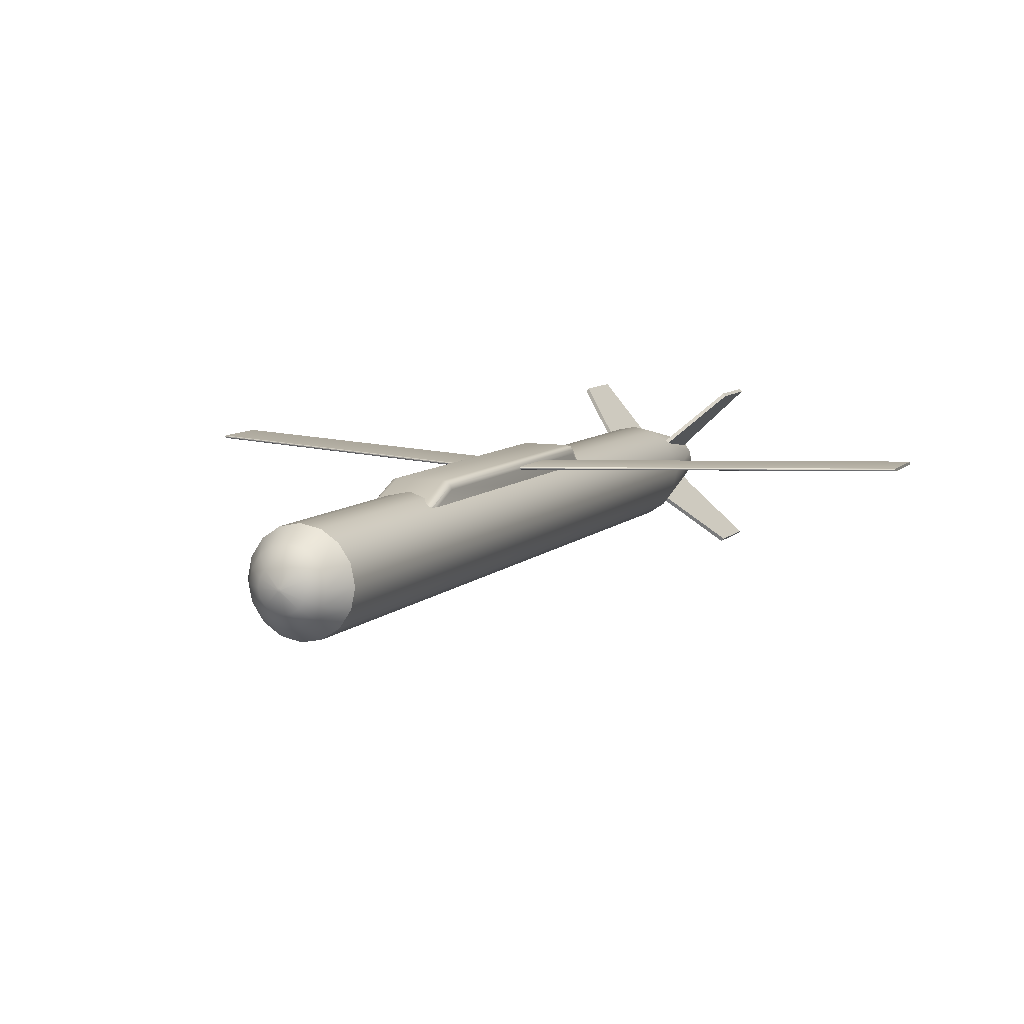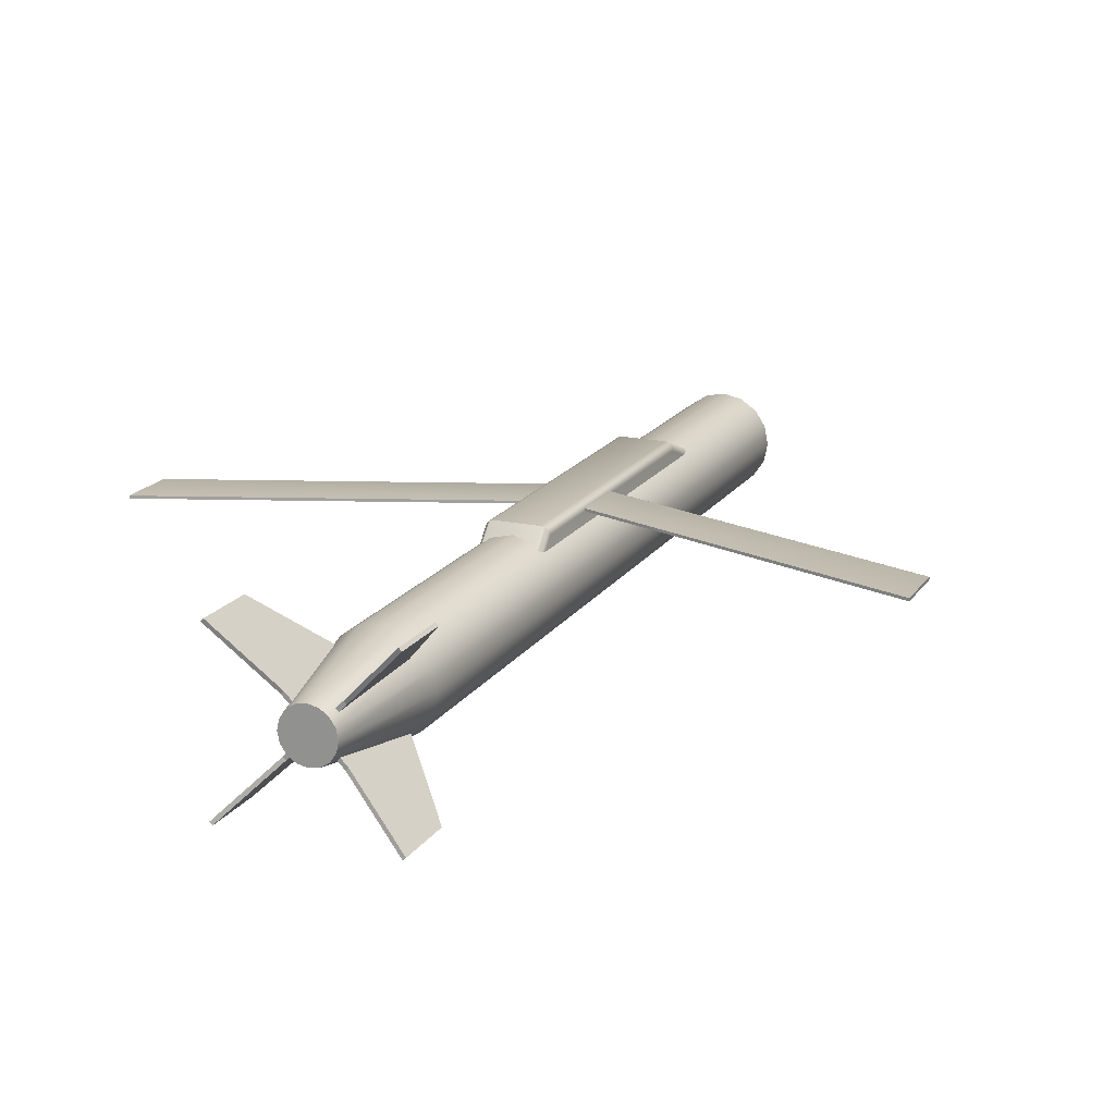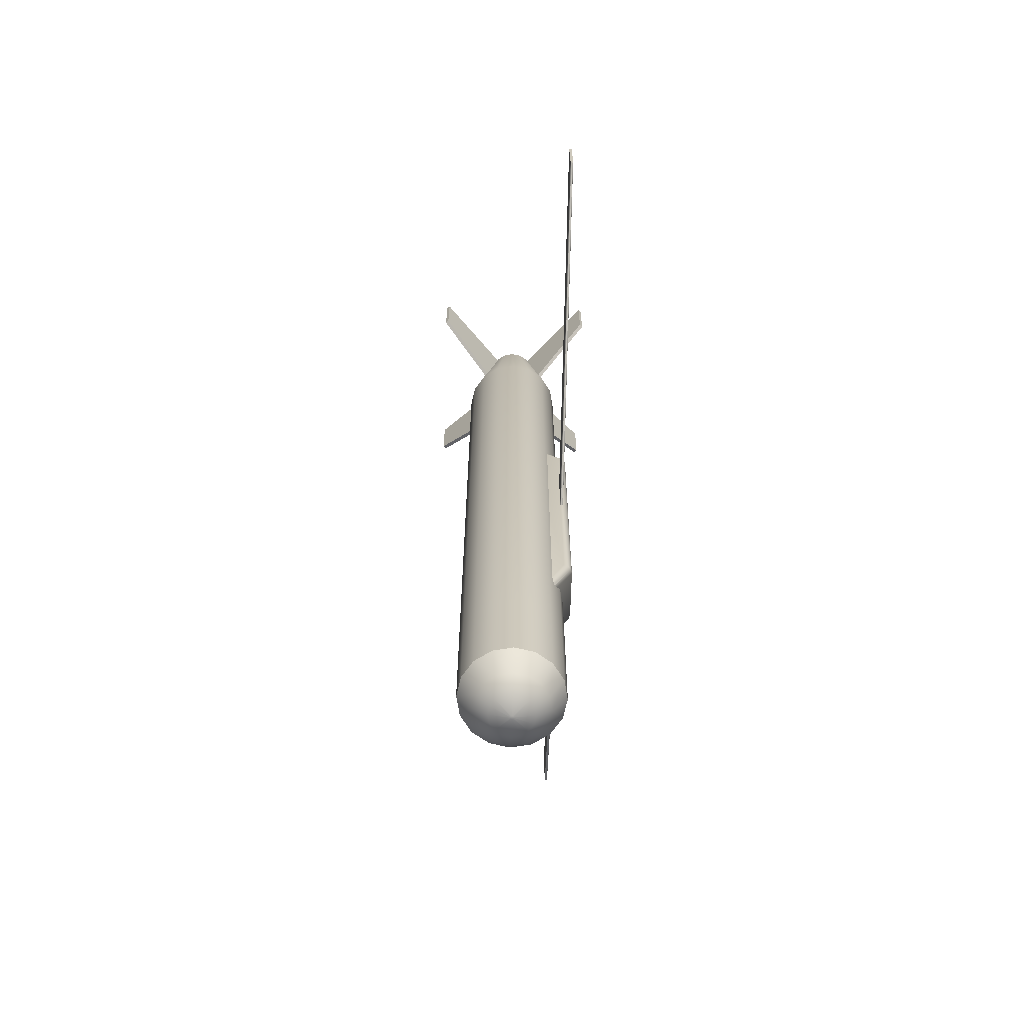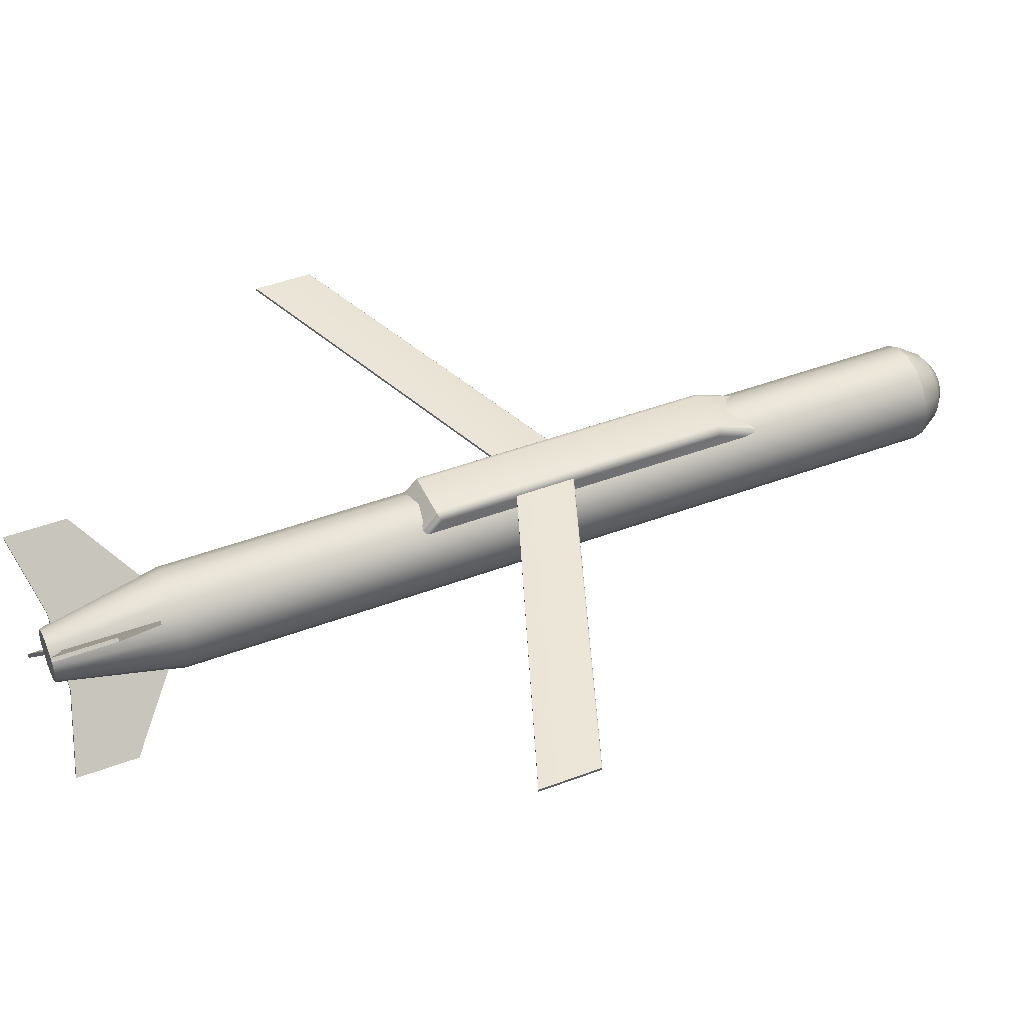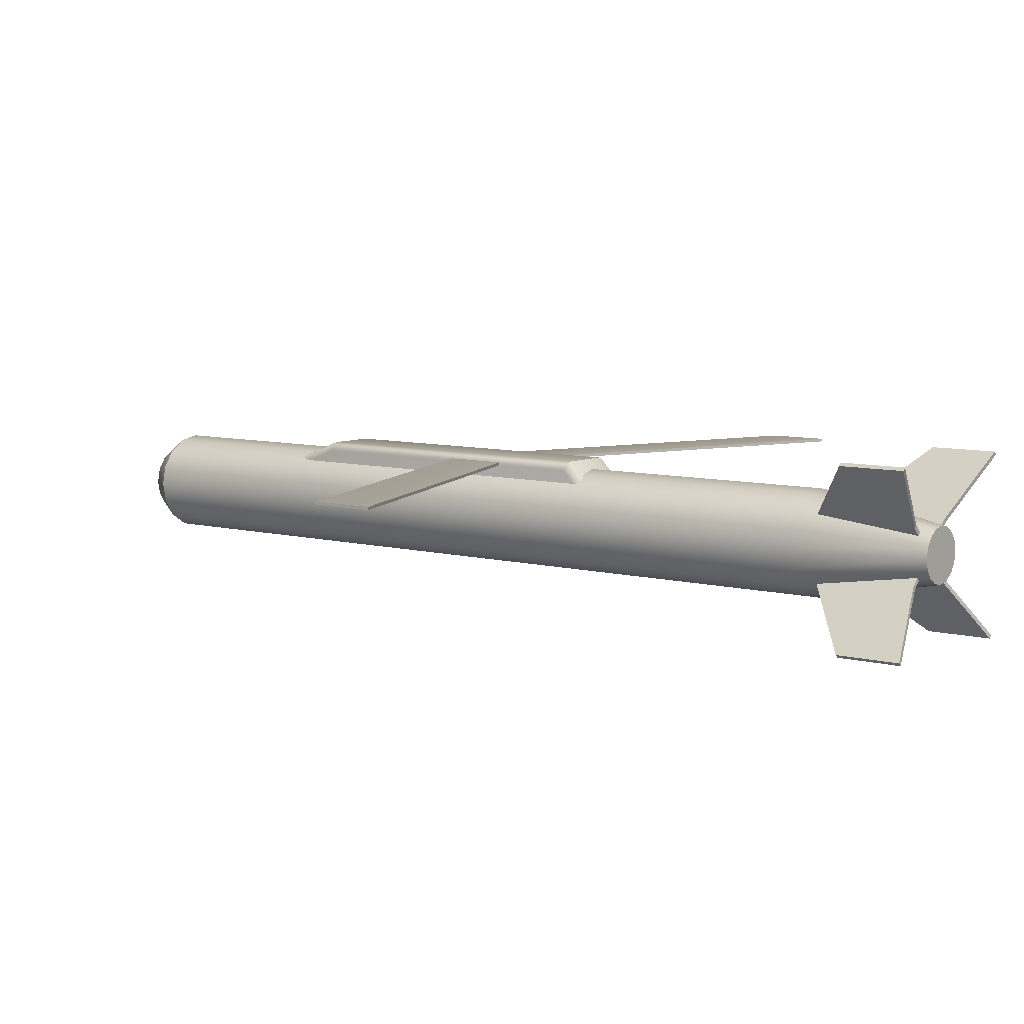
<metadata>
{"format":"obj","ext":"obj","renderer":"f3d","projection":"perspective","resolution":1024,"background":"white","views":[{"elev":8.2,"azim":-157.0,"up":"+Y"},{"elev":17.9,"azim":23.3,"up":"+Y"},{"elev":-68.1,"azim":88.2,"up":"+Z"},{"elev":45.0,"azim":66.4,"up":"+Y"},{"elev":7.4,"azim":-51.9,"up":"+Y"}]}
</metadata>
<code>
o PAB-80LR
v -0 0.003424 -1.003
v -0 0.04477 -0.994
v 0.00131 0.003164 -1.003
v 0.01713 0.04137 -0.994
v 0.002421 0.002421 -1.003
v 0.03166 0.03166 -0.994
v 0.003164 0.00131 -1.003
v 0.04137 0.01713 -0.994
v 0.003424 0 -1.003
v 0.04477 -0 -0.994
v 0.003164 -0.00131 -1.003
v 0.04137 -0.01713 -0.994
v 0.002421 -0.002421 -1.003
v 0.03166 -0.03166 -0.994
v 0.00131 -0.003164 -1.003
v 0.01713 -0.04137 -0.994
v -0 -0.003424 -1.003
v -0 -0.04477 -0.994
v -0.00131 -0.003164 -1.003
v -0.01713 -0.04137 -0.994
v -0.002421 -0.002421 -1.003
v -0.03166 -0.03166 -0.994
v -0.003164 -0.00131 -1.003
v -0.04137 -0.01713 -0.994
v -0.003424 0 -1.003
v -0.04477 -0 -0.994
v -0.003164 0.00131 -1.003
v -0.04137 0.01713 -0.994
v -0.002421 0.002421 -1.003
v -0.03166 0.03166 -0.994
v -0.00131 0.003164 -1.003
v -0.01713 0.04137 -0.994
v -0 0.07489 -0.9708
v 0.02866 0.06918 -0.9708
v 0.05295 0.05295 -0.9708
v 0.06918 0.02866 -0.9708
v 0.07489 -0 -0.9708
v 0.06918 -0.02866 -0.9708
v 0.05295 -0.05295 -0.9708
v 0.02866 -0.06918 -0.9708
v -0 -0.07489 -0.9708
v -0.02866 -0.06918 -0.9708
v -0.05295 -0.05295 -0.9708
v -0.06918 -0.02866 -0.9708
v -0.07489 -0 -0.9708
v -0.06918 0.02866 -0.9708
v -0.05295 0.05295 -0.9708
v -0.02866 0.06918 -0.9708
v -0 0.1042 -0.9236
v 0.03987 0.09626 -0.9236
v 0.07368 0.07368 -0.9236
v 0.09626 0.03987 -0.9236
v 0.1042 -0 -0.9236
v 0.09626 -0.03987 -0.9236
v 0.07368 -0.07368 -0.9236
v 0.03987 -0.09626 -0.9236
v -0 -0.1042 -0.9236
v -0.03987 -0.09626 -0.9236
v -0.07368 -0.07368 -0.9236
v -0.09626 -0.03987 -0.9236
v -0.1042 -0 -0.9236
v -0.09626 0.03987 -0.9236
v -0.07368 0.07368 -0.9236
v -0.03987 0.09626 -0.9236
v 0 0.1042 0.7454
v 0.03987 0.09626 0.7454
v 0.07368 0.07368 0.7454
v 0.09626 0.03987 0.7454
v 0.1042 -0 0.7454
v 0.09626 -0.03987 0.7454
v 0.07368 -0.07368 0.7454
v 0.03987 -0.09626 0.7454
v 0 -0.1042 0.7454
v -0.03987 -0.09626 0.7454
v -0.07368 -0.07368 0.7454
v -0.09626 -0.03987 0.7454
v -0.1042 -0 0.7454
v -0.09626 0.03987 0.7454
v -0.07368 0.07368 0.7454
v -0.03987 0.09626 0.7454
v 0 0.05478 0.9997
v 0.02096 0.05061 0.9997
v 0.03874 0.03874 0.9997
v 0.05061 0.02096 0.9997
v 0.05478 -0 0.9997
v 0.05061 -0.02096 0.9997
v 0.03874 -0.03874 0.9997
v 0.02096 -0.05061 0.9997
v 0 -0.05478 0.9997
v -0.02096 -0.05061 0.9997
v -0.03874 -0.03874 0.9997
v -0.05061 -0.02096 0.9997
v -0.05478 -0 0.9997
v -0.05061 0.02096 0.9997
v -0.03874 0.03874 0.9997
v -0.02096 0.05061 0.9997
v -0.03987 -0.09626 -0.7218
v -0.07368 -0.07368 -0.7218
v 0.07368 0.07368 -0.7218
v 0.09626 0.03987 -0.7218
v -0.09626 -0.03987 -0.7218
v 0.1042 -0 -0.7218
v -0.1042 -0 -0.7218
v 0.09626 -0.03987 -0.7218
v -0.09626 0.03987 -0.7218
v 0.07368 -0.07368 -0.7218
v -0.07368 0.07368 -0.7218
v 0.03987 -0.09626 -0.7218
v -0.03987 0.09626 -0.7218
v -0 -0.1042 -0.7218
v -0 0.1042 -0.7218
v 0.03987 0.09626 -0.7218
v -0.07368 -0.07368 -0.7754
v 0.09626 0.03987 -0.7754
v -0.09626 -0.03987 -0.7754
v 0.1042 -0 -0.7754
v -0.1042 -0 -0.7754
v 0.09626 -0.03987 -0.7754
v -0.09626 0.03987 -0.7754
v 0.07368 -0.07368 -0.7754
v -0.07368 0.07368 -0.7754
v 0.03987 -0.09626 -0.7754
v -0.03987 0.09626 -0.7754
v -0 -0.1042 -0.7754
v 0.03987 0.09626 -0.7754
v -0.03987 -0.09626 -0.7754
v 0.07368 0.07368 -0.7754
v -0 0.1042 -0.7754
v 0.05331 0.0591 0.9764
v 0.1713 0.177 1.015
v 0.05331 0.0591 0.7687
v 0.1713 0.177 0.8861
v 0.0591 0.05331 0.9764
v 0.177 0.1713 1.015
v 0.0591 0.05331 0.7687
v 0.177 0.1713 0.8861
v 0.03249 0.03828 0.7687
v 0.03249 0.03828 0.9764
v 0.03828 0.03249 0.7687
v 0.03828 0.03249 0.9764
v 0.0591 -0.05331 0.9764
v 0.177 -0.1713 1.015
v 0.0591 -0.05331 0.7687
v 0.177 -0.1713 0.8861
v 0.05331 -0.0591 0.9764
v 0.1713 -0.177 1.015
v 0.05331 -0.0591 0.7687
v 0.1713 -0.177 0.8861
v 0.03828 -0.03249 0.7687
v 0.03828 -0.03249 0.9764
v 0.03249 -0.03828 0.7687
v 0.03249 -0.03828 0.9764
v -0.05331 -0.0591 0.9764
v -0.1713 -0.177 1.015
v -0.05331 -0.0591 0.7687
v -0.1713 -0.177 0.8861
v -0.0591 -0.05331 0.9764
v -0.177 -0.1713 1.015
v -0.0591 -0.05331 0.7687
v -0.177 -0.1713 0.8861
v -0.03249 -0.03828 0.7687
v -0.03249 -0.03828 0.9764
v -0.03828 -0.03249 0.7687
v -0.03828 -0.03249 0.9764
v -0.0591 0.05331 0.9764
v -0.177 0.1713 1.015
v -0.0591 0.05331 0.7687
v -0.177 0.1713 0.8861
v -0.05331 0.0591 0.9764
v -0.1713 0.177 1.015
v -0.05331 0.0591 0.7687
v -0.1713 0.177 0.8861
v -0.03828 0.03249 0.7687
v -0.03828 0.03249 0.9764
v -0.03249 0.03828 0.7687
v -0.03249 0.03828 0.9764
v -0.0473 0.04713 0.265
v -0.06445 0.04713 0.2414
v -0.05588 0.04713 0.2618
v -0.06215 0.04713 0.2532
v -0.0473 0.1222 0.1945
v -0.06445 0.105 0.187
v -0.05588 0.1199 0.1935
v -0.06215 0.1136 0.1908
v -0.06445 0.04713 -0.5839
v -0.0473 0.04713 -0.6306
v -0.06215 0.04713 -0.6072
v -0.05588 0.04713 -0.6244
v -0.0473 0.1222 -0.4403
v -0.06445 0.105 -0.437
v -0.05588 0.1199 -0.4399
v -0.06215 0.1136 -0.4387
v 0.06445 0.04713 0.2414
v 0.0473 0.04713 0.265
v 0.06215 0.04713 0.2532
v 0.05588 0.04713 0.2618
v 0.0473 0.1222 0.1945
v 0.06445 0.105 0.187
v 0.05588 0.1199 0.1935
v 0.06215 0.1136 0.1908
v 0.0473 0.04713 -0.6306
v 0.06445 0.04713 -0.5839
v 0.05588 0.04713 -0.6244
v 0.06215 0.04713 -0.6072
v 0.06445 0.105 -0.437
v 0.0473 0.1222 -0.4403
v 0.06215 0.1136 -0.4387
v 0.05588 0.1199 -0.4399
v -0.7686 0.1045 0.2899
v -0.7686 0.1102 0.2899
v -0.03246 0.1045 0.01133
v -0.03246 0.1102 0.01133
v -0.7686 0.1073 0.1626
v -0.7686 0.1045 0.1656
v -0.7686 0.1059 0.163
v -0.7686 0.1049 0.1641
v -0.7686 0.1102 0.1656
v -0.7686 0.1073 0.1626
v -0.7686 0.1098 0.1641
v -0.7686 0.1088 0.163
v -0.03246 0.1045 -0.1129
v -0.03246 0.1073 -0.116
v -0.03246 0.1049 -0.1144
v -0.03246 0.1059 -0.1156
v -0.03246 0.1073 -0.116
v -0.03246 0.1102 -0.1129
v -0.03246 0.1088 -0.1156
v -0.03246 0.1098 -0.1144
v 0.7686 0.1045 0.2899
v 0.7686 0.1102 0.2899
v 0.03246 0.1045 0.01133
v 0.03246 0.1102 0.01133
v 0.7686 0.1073 0.1626
v 0.7686 0.1045 0.1656
v 0.7686 0.1059 0.163
v 0.7686 0.1049 0.1641
v 0.7686 0.1102 0.1656
v 0.7686 0.1073 0.1626
v 0.7686 0.1098 0.1641
v 0.7686 0.1088 0.163
v 0.03246 0.1045 -0.1129
v 0.03246 0.1073 -0.116
v 0.03246 0.1049 -0.1144
v 0.03246 0.1059 -0.1156
v 0.03246 0.1073 -0.116
v 0.03246 0.1102 -0.1129
v 0.03246 0.1088 -0.1156
v 0.03246 0.1098 -0.1144
f 44 61 45
f 97 75 98
f 37 54 38
f 45 62 46
f 38 55 39
f 46 63 47
f 39 56 40
f 47 64 48
f 40 57 41
f 33 50 34
f 33 64 49
f 41 58 42
f 34 51 35
f 43 58 59
f 36 51 52
f 43 60 44
f 37 52 53
f 79 96 80
f 99 68 100
f 98 76 101
f 100 69 102
f 101 77 103
f 102 70 104
f 103 78 105
f 104 71 106
f 105 79 107
f 106 72 108
f 107 80 109
f 110 72 73
f 112 65 66
f 109 65 111
f 110 74 97
f 112 67 99
f 91 87 83
f 72 89 73
f 66 81 82
f 80 81 65
f 74 89 90
f 66 83 67
f 74 91 75
f 67 84 68
f 75 92 76
f 68 85 69
f 76 93 77
f 69 86 70
f 77 94 78
f 70 87 71
f 79 94 95
f 71 88 72
f 58 113 59
f 51 114 52
f 59 115 60
f 52 116 53
f 60 117 61
f 53 118 54
f 61 119 62
f 54 120 55
f 62 121 63
f 55 122 56
f 63 123 64
f 56 124 57
f 49 125 50
f 64 128 49
f 57 126 58
f 50 127 51
f 129 132 131
f 132 135 131
f 136 133 135
f 134 129 133
f 129 140 133
f 132 134 136
f 139 138 137
f 131 139 137
f 131 138 129
f 133 139 135
f 141 144 143
f 144 147 143
f 148 145 147
f 146 141 145
f 141 152 145
f 144 146 148
f 151 150 149
f 143 151 149
f 143 150 141
f 145 151 147
f 153 156 155
f 156 159 155
f 160 157 159
f 158 153 157
f 153 164 157
f 156 158 160
f 163 162 161
f 155 163 161
f 155 162 153
f 157 163 159
f 165 168 167
f 167 172 171
f 172 169 171
f 170 165 169
f 169 174 176
f 168 170 172
f 175 174 173
f 171 173 167
f 167 174 165
f 169 175 171
f 197 177 194
f 205 193 202
f 189 197 206
f 178 190 185
f 189 201 186
f 181 179 177
f 183 180 179
f 184 178 180
f 189 183 181
f 191 184 183
f 192 182 184
f 189 188 191
f 191 187 192
f 192 185 190
f 202 207 205
f 204 208 207
f 203 206 208
f 206 199 208
f 208 200 207
f 207 198 205
f 197 196 199
f 199 195 200
f 200 193 198
f 178 177 180
f 213 225 222
f 217 212 226
f 212 209 211
f 219 220 216
f 223 224 227
f 221 216 223
f 223 215 224
f 224 213 222
f 226 219 217
f 228 220 219
f 227 218 220
f 214 211 209
f 233 245 238
f 232 237 246
f 229 232 231
f 239 237 234
f 243 247 244
f 241 236 234
f 243 235 236
f 244 233 235
f 239 246 237
f 240 248 239
f 238 247 240
f 234 231 241
f 44 60 61
f 97 74 75
f 37 53 54
f 45 61 62
f 38 54 55
f 46 62 63
f 39 55 56
f 47 63 64
f 40 56 57
f 33 49 50
f 33 48 64
f 41 57 58
f 34 50 51
f 43 42 58
f 36 35 51
f 43 59 60
f 37 36 52
f 79 95 96
f 99 67 68
f 98 75 76
f 100 68 69
f 101 76 77
f 102 69 70
f 103 77 78
f 104 70 71
f 105 78 79
f 106 71 72
f 107 79 80
f 110 108 72
f 112 111 65
f 109 80 65
f 110 73 74
f 112 66 67
f 83 82 81
f 81 96 83
f 96 95 83
f 95 94 91
f 94 93 91
f 93 92 91
f 91 90 87
f 90 89 87
f 89 88 87
f 87 86 85
f 85 84 87
f 84 83 87
f 83 95 91
f 72 88 89
f 66 65 81
f 80 96 81
f 74 73 89
f 66 82 83
f 74 90 91
f 67 83 84
f 75 91 92
f 68 84 85
f 76 92 93
f 69 85 86
f 77 93 94
f 70 86 87
f 79 78 94
f 71 87 88
f 58 126 113
f 51 127 114
f 59 113 115
f 52 114 116
f 60 115 117
f 53 116 118
f 61 117 119
f 54 118 120
f 62 119 121
f 55 120 122
f 63 121 123
f 56 122 124
f 49 128 125
f 64 123 128
f 57 124 126
f 50 125 127
f 129 130 132
f 132 136 135
f 136 134 133
f 134 130 129
f 129 138 140
f 132 130 134
f 139 140 138
f 131 135 139
f 131 137 138
f 133 140 139
f 141 142 144
f 144 148 147
f 148 146 145
f 146 142 141
f 141 150 152
f 144 142 146
f 151 152 150
f 143 147 151
f 143 149 150
f 145 152 151
f 153 154 156
f 156 160 159
f 160 158 157
f 158 154 153
f 153 162 164
f 156 154 158
f 163 164 162
f 155 159 163
f 155 161 162
f 157 164 163
f 165 166 168
f 167 168 172
f 172 170 169
f 170 166 165
f 169 165 174
f 168 166 170
f 175 176 174
f 171 175 173
f 167 173 174
f 169 176 175
f 197 181 177
f 205 198 193
f 189 181 197
f 178 182 190
f 189 206 201
f 181 183 179
f 183 184 180
f 184 182 178
f 189 191 183
f 191 192 184
f 192 190 182
f 189 186 188
f 191 188 187
f 192 187 185
f 202 204 207
f 204 203 208
f 203 201 206
f 206 197 199
f 208 199 200
f 207 200 198
f 197 194 196
f 199 196 195
f 200 195 193
f 178 185 202
f 185 187 186
f 202 185 186
f 187 188 186
f 186 201 202
f 201 203 204
f 202 201 204
f 202 193 178
f 193 195 194
f 178 193 194
f 195 196 194
f 194 177 178
f 177 179 180
f 213 218 225
f 217 210 212
f 212 210 209
f 214 209 210
f 210 217 214
f 217 219 216
f 220 218 213
f 213 215 220
f 215 216 220
f 216 214 217
f 211 221 212
f 221 223 226
f 212 221 226
f 224 222 225
f 225 227 224
f 227 228 223
f 228 226 223
f 221 214 216
f 223 216 215
f 224 215 213
f 226 228 219
f 228 227 220
f 227 225 218
f 214 221 211
f 233 242 245
f 232 230 237
f 229 230 232
f 230 229 234
f 234 236 239
f 236 235 240
f 233 238 240
f 236 240 239
f 235 233 240
f 237 230 234
f 243 241 246
f 241 231 246
f 231 232 246
f 246 248 243
f 248 247 243
f 245 242 244
f 247 245 244
f 241 243 236
f 243 244 235
f 244 242 233
f 239 248 246
f 240 247 248
f 238 245 247
f 234 229 231
f 2 3 1
f 3 6 5
f 6 7 5
f 8 9 7
f 10 11 9
f 11 14 13
f 14 15 13
f 16 17 15
f 18 19 17
f 19 22 21
f 22 23 21
f 24 25 23
f 25 28 27
f 27 30 29
f 8 35 36
f 30 31 29
f 32 1 31
f 15 23 31
f 18 40 41
f 26 46 28
f 2 34 4
f 12 39 14
f 24 43 44
f 2 48 33
f 10 36 37
f 18 42 20
f 28 47 30
f 4 35 6
f 16 39 40
f 26 44 45
f 10 38 12
f 20 43 22
f 32 47 48
f 2 4 3
f 3 4 6
f 6 8 7
f 8 10 9
f 10 12 11
f 11 12 14
f 14 16 15
f 16 18 17
f 18 20 19
f 19 20 22
f 22 24 23
f 24 26 25
f 25 26 28
f 27 28 30
f 8 6 35
f 30 32 31
f 32 2 1
f 31 1 7
f 1 3 7
f 3 5 7
f 7 9 11
f 11 13 7
f 13 15 7
f 15 17 19
f 19 21 15
f 21 23 15
f 23 25 27
f 27 29 23
f 29 31 23
f 31 7 15
f 18 16 40
f 26 45 46
f 2 33 34
f 12 38 39
f 24 22 43
f 2 32 48
f 10 8 36
f 18 41 42
f 28 46 47
f 4 34 35
f 16 14 39
f 26 24 44
f 10 37 38
f 20 42 43
f 32 30 47
f 125 99 127
f 124 97 126
f 128 109 111
f 128 112 125
f 122 110 124
f 121 109 123
f 120 108 122
f 119 107 121
f 118 106 120
f 117 105 119
f 116 104 118
f 117 101 103
f 114 102 116
f 113 101 115
f 114 99 100
f 113 97 98
f 125 112 99
f 124 110 97
f 128 123 109
f 128 111 112
f 122 108 110
f 121 107 109
f 120 106 108
f 119 105 107
f 118 104 106
f 117 103 105
f 116 102 104
f 117 115 101
f 114 100 102
f 113 98 101
f 114 127 99
f 113 126 97

</code>
